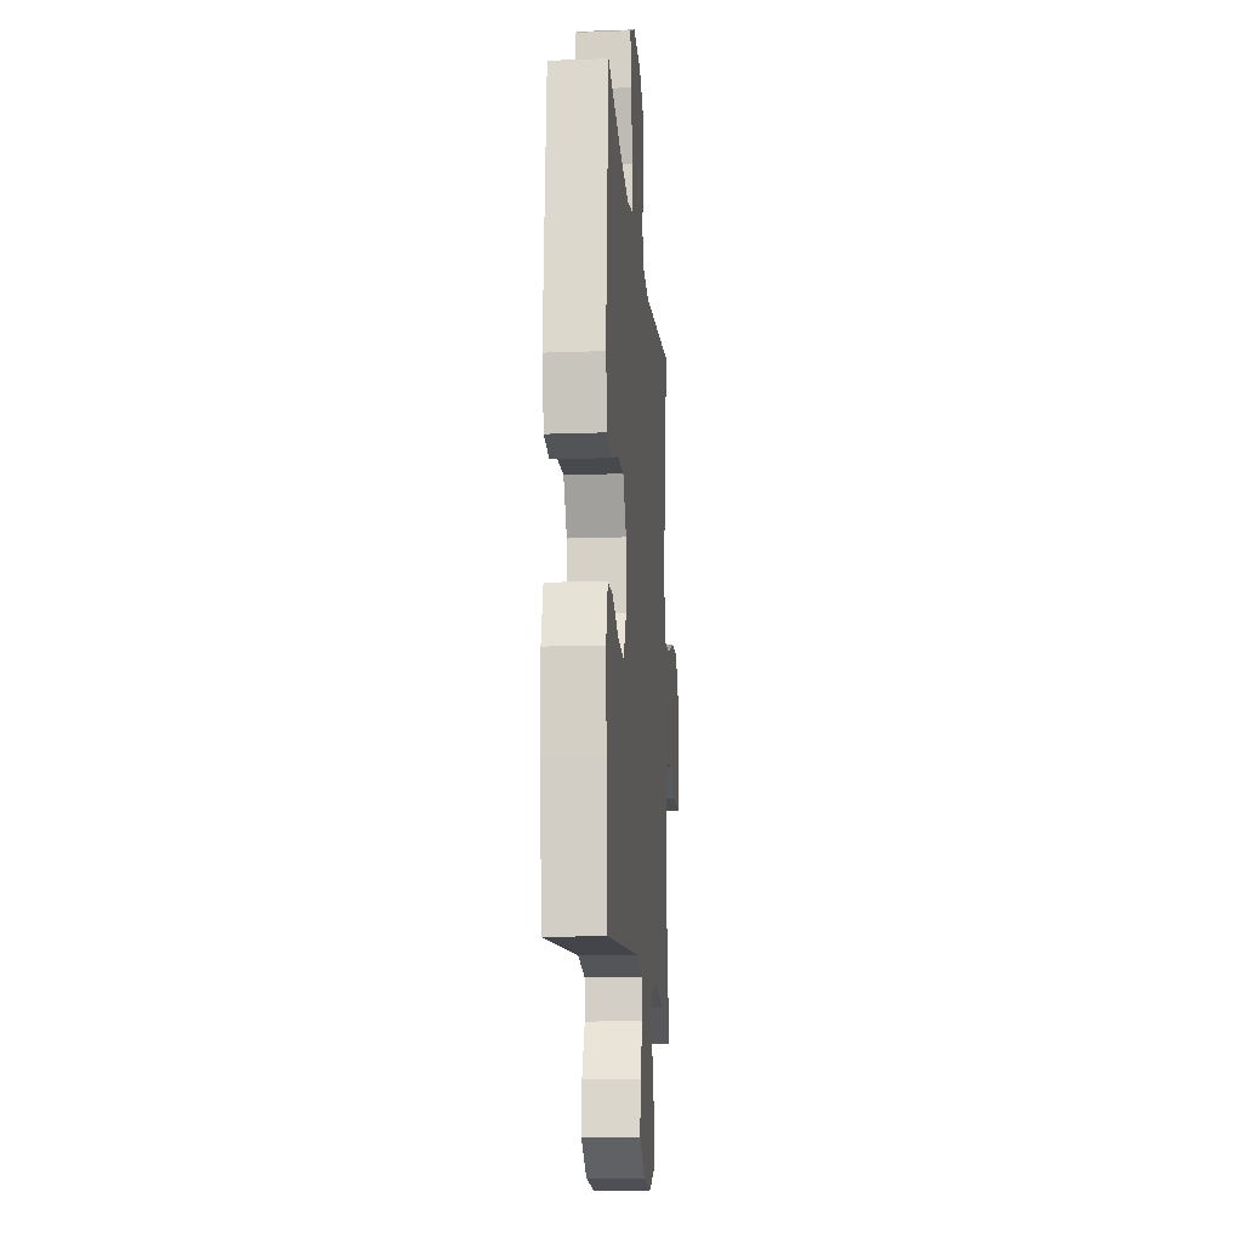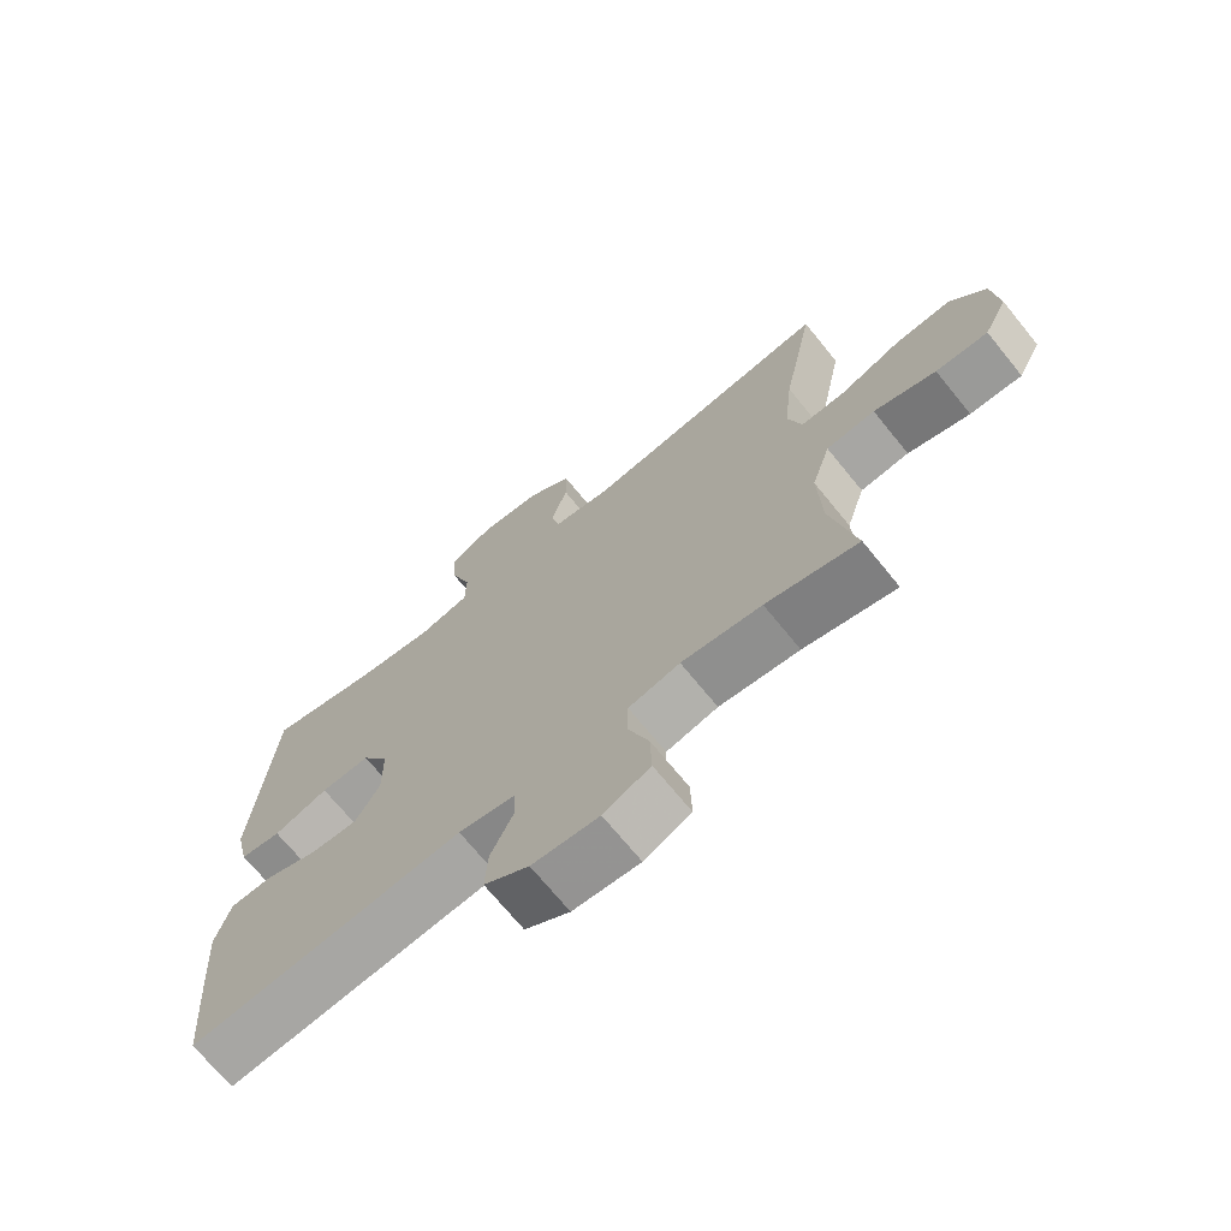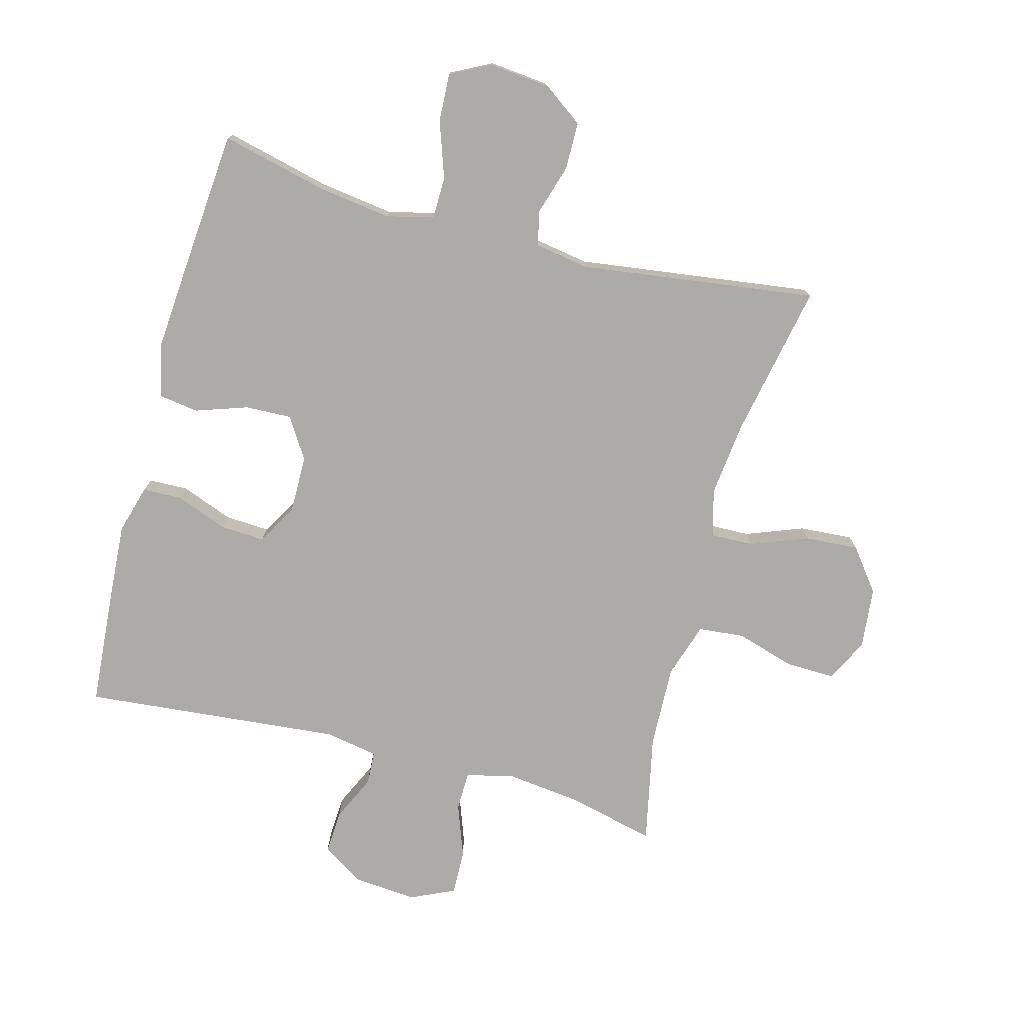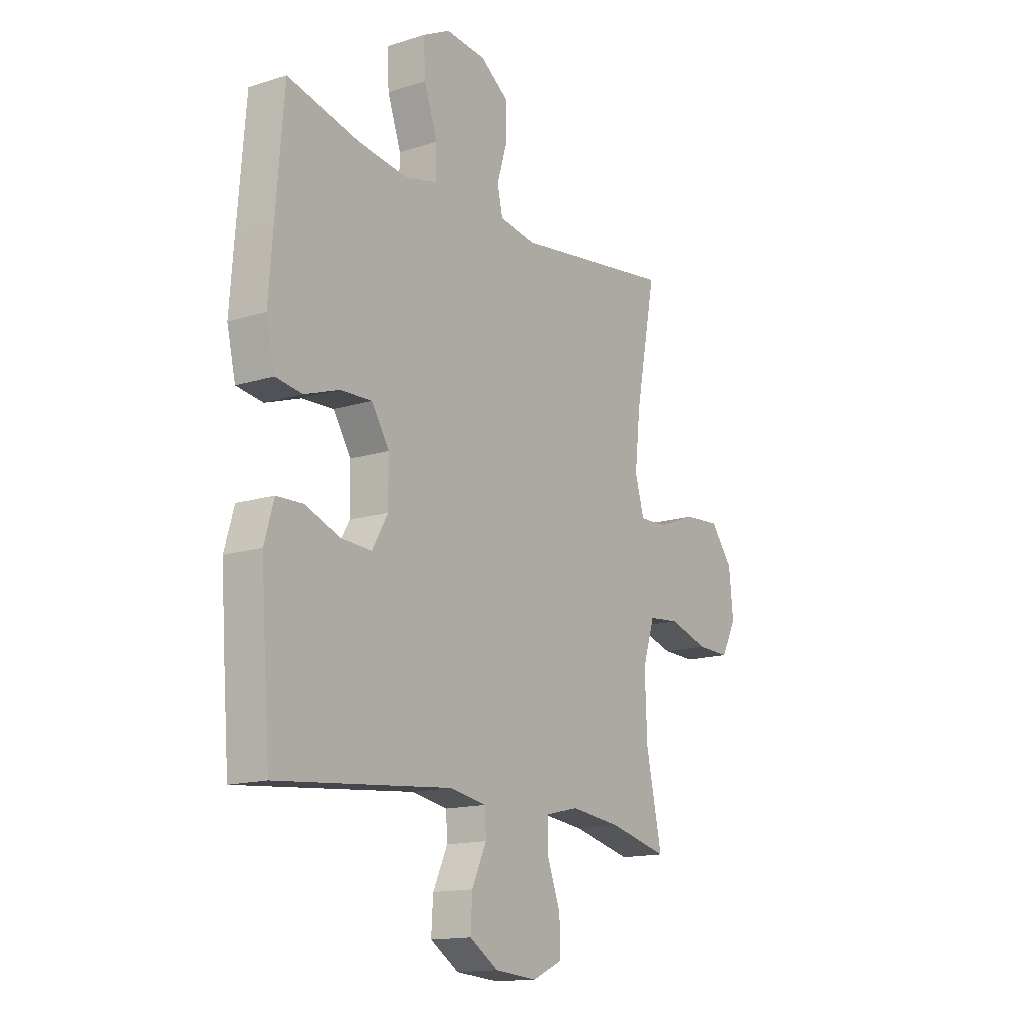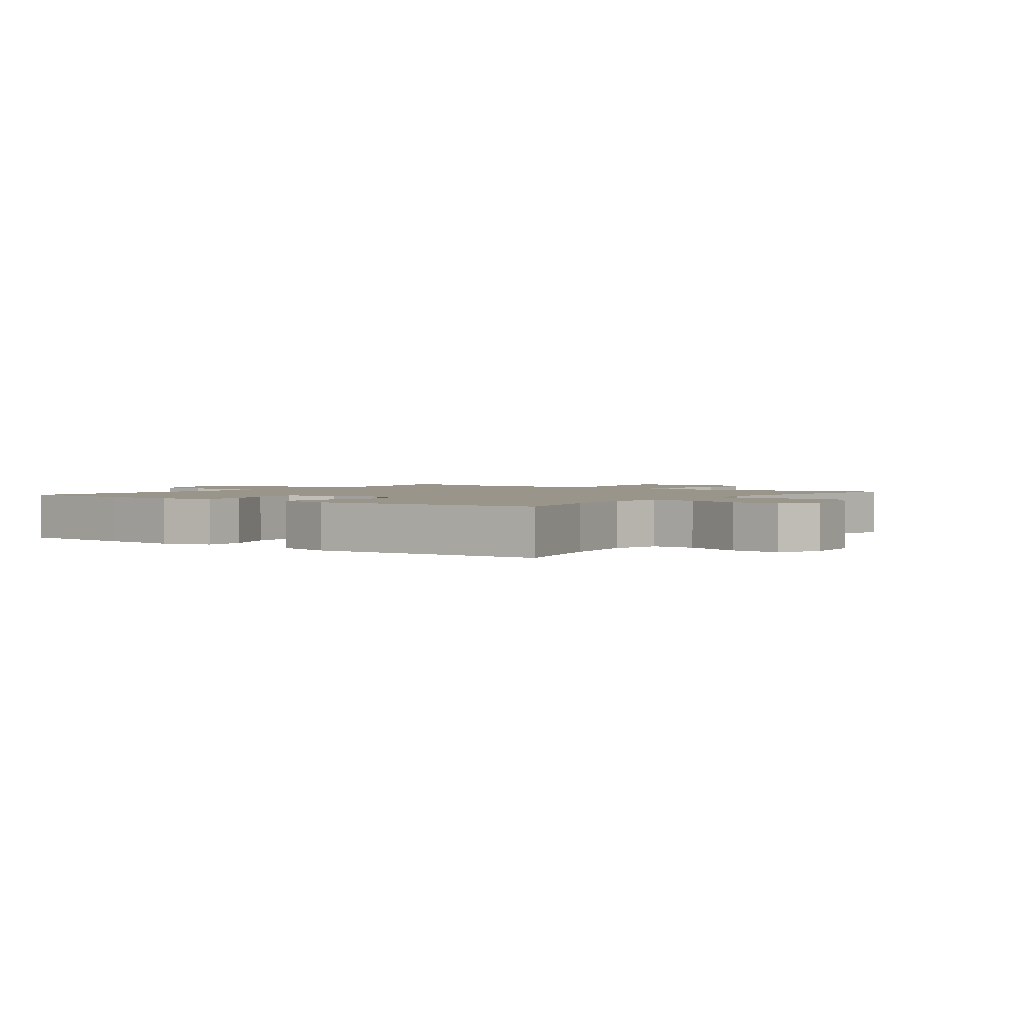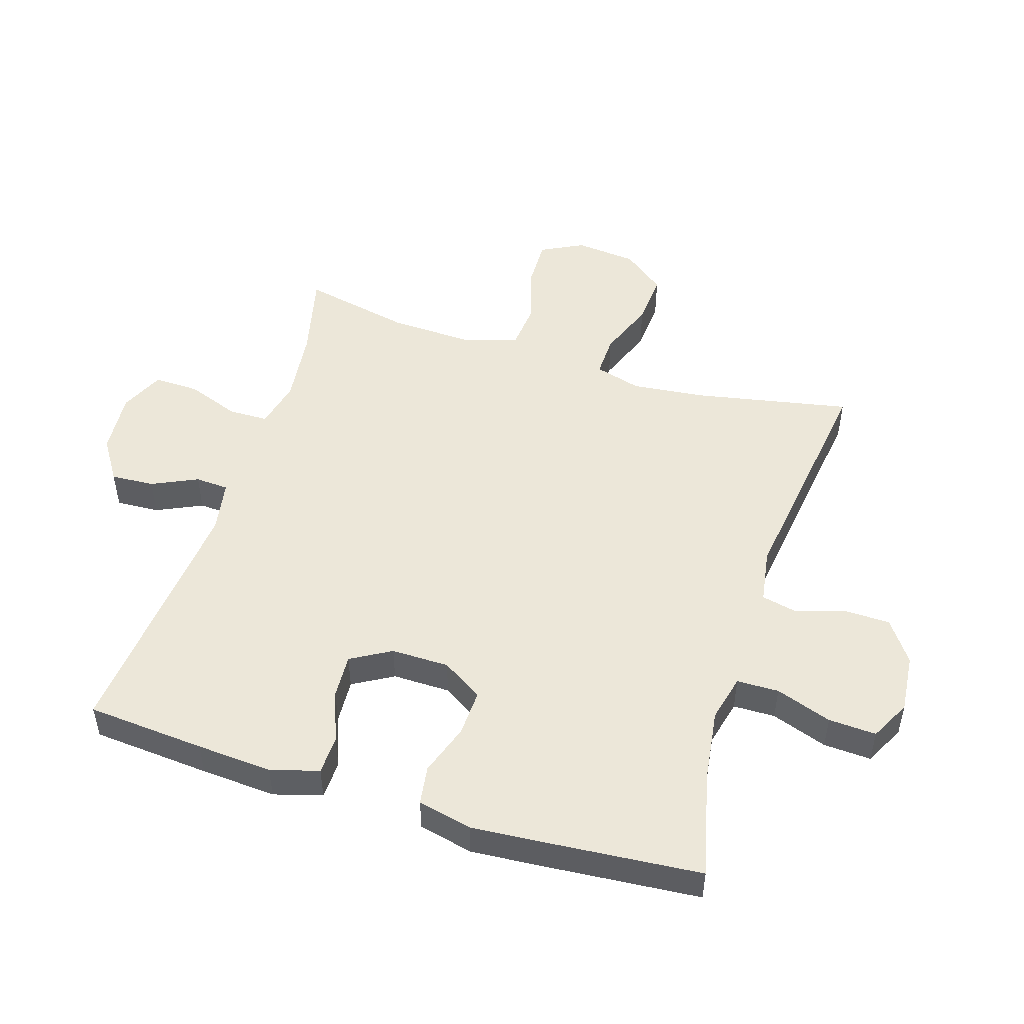
<metadata>
{"format":"obj","ext":"obj","renderer":"f3d","projection":"perspective","resolution":1024,"background":"white","views":[{"elev":-14.7,"azim":-85.4,"up":"+Z"},{"elev":-70.3,"azim":39.1,"up":"+Z"},{"elev":-76.2,"azim":-15.1,"up":"+Y"},{"elev":-14.8,"azim":-55.8,"up":"+Z"},{"elev":2.0,"azim":-53.4,"up":"+Y"},{"elev":49.8,"azim":-72.6,"up":"+Y"}]}
</metadata>
<code>
v -0.5 0.07 0.5
v -0.333 0.07 0.46
v -0.216 0.07 0.444
v -0.141 0.07 0.462
v -0.14 0.07 0.529
v -0.171 0.07 0.618
v -0.175 0.07 0.694
v -0.111 0.07 0.727
v -0.017 0.07 0.718
v 0.049 0.07 0.671
v 0.05 0.07 0.597
v 0.026 0.07 0.518
v 0.038 0.07 0.463
v 0.125 0.07 0.449
v 0.5 0.07 0.5
v 0.452 0.07 0.254
v 0.439 0.07 0.135
v 0.46 0.07 0.061
v 0.527 0.07 0.063
v 0.618 0.07 0.098
v 0.703 0.07 0.104
v 0.755 0.07 0.037
v 0.765 0.07 -0.061
v 0.73 0.07 -0.129
v 0.652 0.07 -0.127
v 0.559 0.07 -0.099
v 0.486 0.07 -0.106
v 0.458 0.07 -0.194
v 0.463 0.07 -0.326
v 0.5 0.07 -0.5
v 0.362 0.07 -0.467
v 0.242 0.07 -0.453
v 0.165 0.07 -0.471
v 0.164 0.07 -0.534
v 0.195 0.07 -0.618
v 0.197 0.07 -0.69
v 0.127 0.07 -0.722
v 0.027 0.07 -0.714
v -0.04 0.07 -0.671
v -0.036 0.07 -0.602
v -0.002 0.07 -0.529
v -0.005 0.07 -0.476
v -0.089 0.07 -0.461
v -0.5 0.07 -0.5
v -0.515 0.07 -0.312
v -0.523 0.07 -0.192
v -0.501 0.07 -0.115
v -0.439 0.07 -0.113
v -0.357 0.07 -0.144
v -0.286 0.07 -0.148
v -0.249 0.07 -0.084
v -0.25 0.07 0.008
v -0.291 0.07 0.073
v -0.365 0.07 0.07
v -0.447 0.07 0.042
v -0.509 0.07 0.051
v -0.529 0.07 0.138
v -0.519 0.07 0.269
v -0.5 0 0.5
v -0.333 0 0.46
v -0.216 0 0.444
v -0.141 0 0.462
v -0.14 0 0.529
v -0.171 0 0.618
v -0.175 0 0.694
v -0.111 0 0.727
v -0.017 0 0.718
v 0.049 0 0.671
v 0.05 0 0.597
v 0.026 0 0.518
v 0.038 0 0.463
v 0.125 0 0.449
v 0.5 0 0.5
v 0.452 0 0.254
v 0.439 0 0.135
v 0.46 0 0.061
v 0.527 0 0.063
v 0.618 0 0.098
v 0.703 0 0.104
v 0.755 0 0.037
v 0.765 0 -0.061
v 0.73 0 -0.129
v 0.652 0 -0.127
v 0.559 0 -0.099
v 0.486 0 -0.106
v 0.458 0 -0.194
v 0.463 0 -0.326
v 0.5 0 -0.5
v 0.362 0 -0.467
v 0.242 0 -0.453
v 0.165 0 -0.471
v 0.164 0 -0.534
v 0.195 0 -0.618
v 0.197 0 -0.69
v 0.127 0 -0.722
v 0.027 0 -0.714
v -0.04 0 -0.671
v -0.036 0 -0.602
v -0.002 0 -0.529
v -0.005 0 -0.476
v -0.089 0 -0.461
v -0.5 0 -0.5
v -0.515 0 -0.312
v -0.523 0 -0.192
v -0.501 0 -0.115
v -0.439 0 -0.113
v -0.357 0 -0.144
v -0.286 0 -0.148
v -0.249 0 -0.084
v -0.25 0 0.008
v -0.291 0 0.073
v -0.365 0 0.07
v -0.447 0 0.042
v -0.509 0 0.051
v -0.529 0 0.138
v -0.519 0 0.269
f 58 1 2
f 57 58 2
f 56 57 2
f 55 56 2
f 54 55 2
f 53 54 2 3
f 52 53 3 4
f 51 52 4
f 47 48 49
f 46 47 49
f 45 46 49
f 44 45 49
f 43 44 49
f 42 43 49 50
f 39 40 41
f 38 39 41
f 37 38 41
f 36 37 41
f 35 36 41
f 34 35 41
f 33 34 41 42
f 42 50 51
f 33 42 51
f 32 33 51
f 29 30 31
f 32 51 4
f 31 32 4
f 29 31 4
f 28 29 4
f 24 25 26
f 23 24 26
f 22 23 26
f 21 22 26
f 20 21 26
f 19 20 26
f 18 19 26 27
f 14 15 16
f 13 14 16 17
f 10 11 12
f 9 10 12
f 8 9 12
f 7 8 12
f 6 7 12
f 5 6 12
f 5 12 13
f 18 27 28
f 17 18 28
f 13 17 28
f 5 13 28
f 4 5 28
f 60 59 116
f 60 116 115
f 60 115 114
f 60 114 113
f 60 113 112
f 61 60 112 111
f 62 61 111 110
f 62 110 109
f 107 106 105
f 107 105 104
f 107 104 103
f 107 103 102
f 107 102 101
f 108 107 101 100
f 99 98 97
f 99 97 96
f 99 96 95
f 99 95 94
f 99 94 93
f 99 93 92
f 100 99 92 91
f 109 108 100
f 109 100 91
f 109 91 90
f 89 88 87
f 62 109 90
f 62 90 89
f 62 89 87
f 62 87 86
f 84 83 82
f 84 82 81
f 84 81 80
f 84 80 79
f 84 79 78
f 84 78 77
f 85 84 77 76
f 74 73 72
f 75 74 72 71
f 70 69 68
f 70 68 67
f 70 67 66
f 70 66 65
f 70 65 64
f 70 64 63
f 71 70 63
f 86 85 76
f 86 76 75
f 86 75 71
f 86 71 63
f 86 63 62
f 1 59 60 2
f 2 60 61 3
f 3 61 62 4
f 4 62 63 5
f 5 63 64 6
f 6 64 65 7
f 7 65 66 8
f 8 66 67 9
f 9 67 68 10
f 10 68 69 11
f 11 69 70 12
f 12 70 71 13
f 13 71 72 14
f 14 72 73 15
f 15 73 74 16
f 16 74 75 17
f 17 75 76 18
f 18 76 77 19
f 19 77 78 20
f 20 78 79 21
f 21 79 80 22
f 22 80 81 23
f 23 81 82 24
f 24 82 83 25
f 25 83 84 26
f 26 84 85 27
f 27 85 86 28
f 28 86 87 29
f 29 87 88 30
f 30 88 89 31
f 31 89 90 32
f 32 90 91 33
f 33 91 92 34
f 34 92 93 35
f 35 93 94 36
f 36 94 95 37
f 37 95 96 38
f 38 96 97 39
f 39 97 98 40
f 40 98 99 41
f 41 99 100 42
f 42 100 101 43
f 43 101 102 44
f 44 102 103 45
f 45 103 104 46
f 46 104 105 47
f 47 105 106 48
f 48 106 107 49
f 49 107 108 50
f 50 108 109 51
f 51 109 110 52
f 52 110 111 53
f 53 111 112 54
f 54 112 113 55
f 55 113 114 56
f 56 114 115 57
f 57 115 116 58
f 58 116 59 1

</code>
